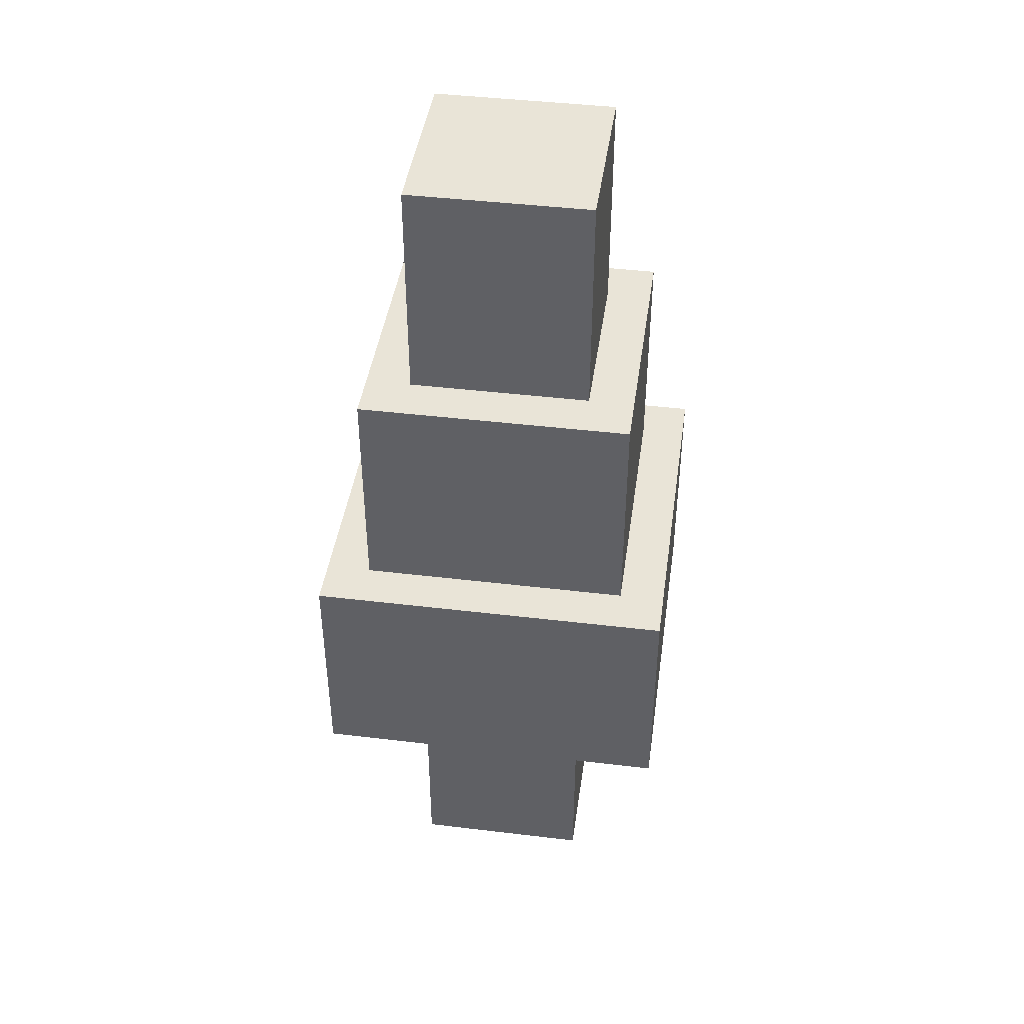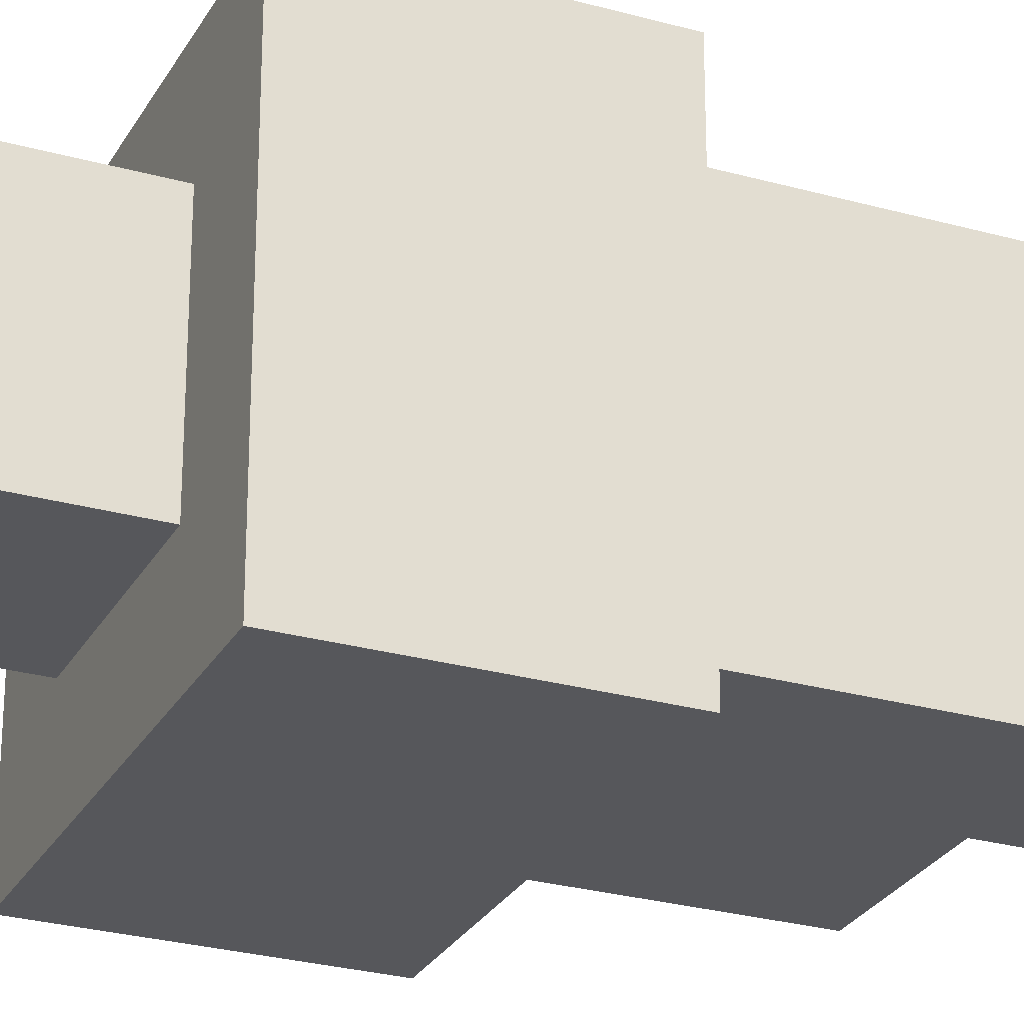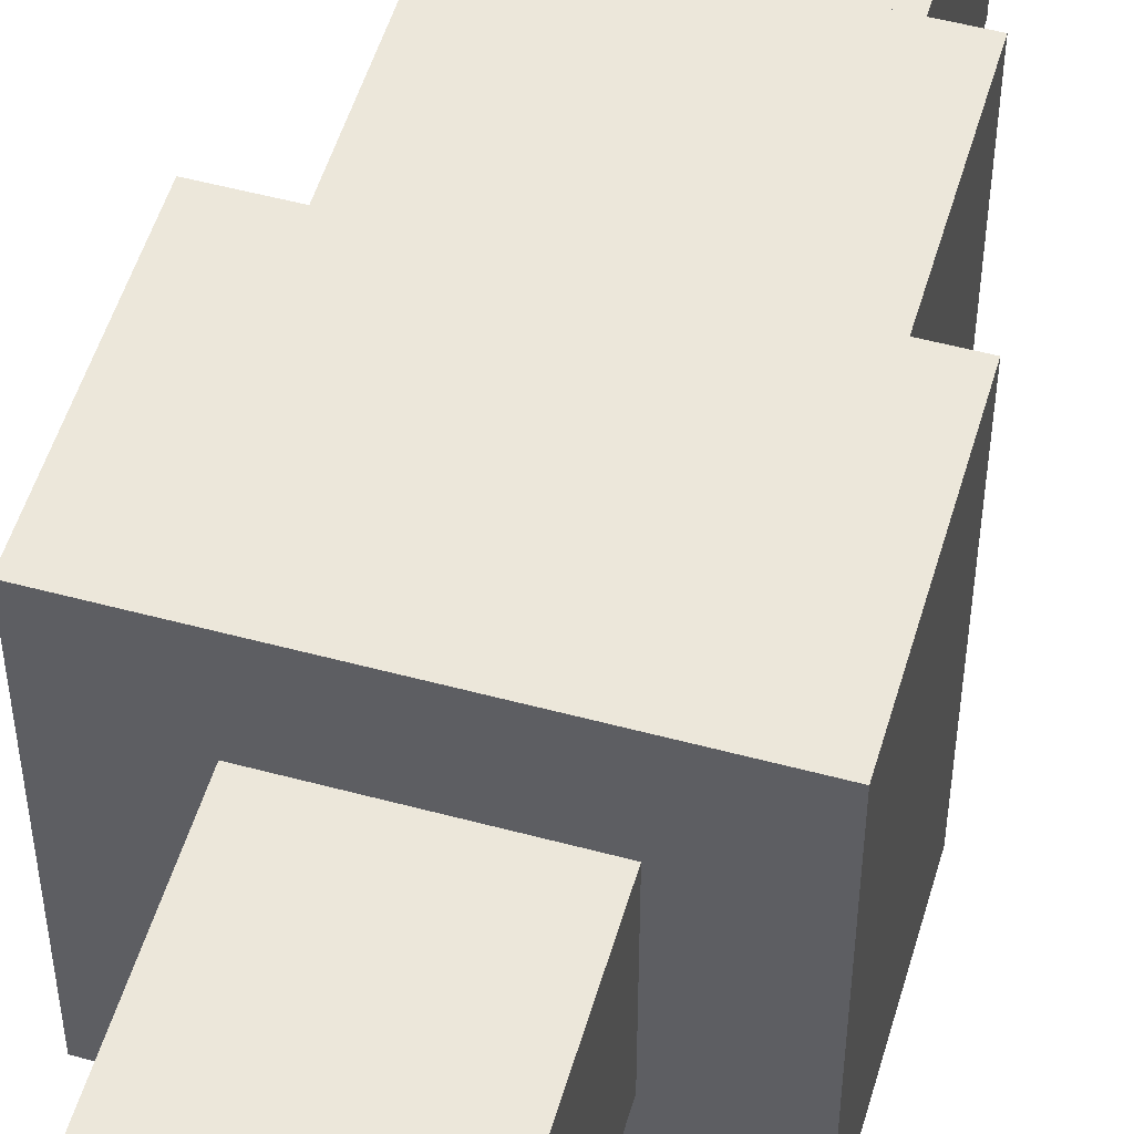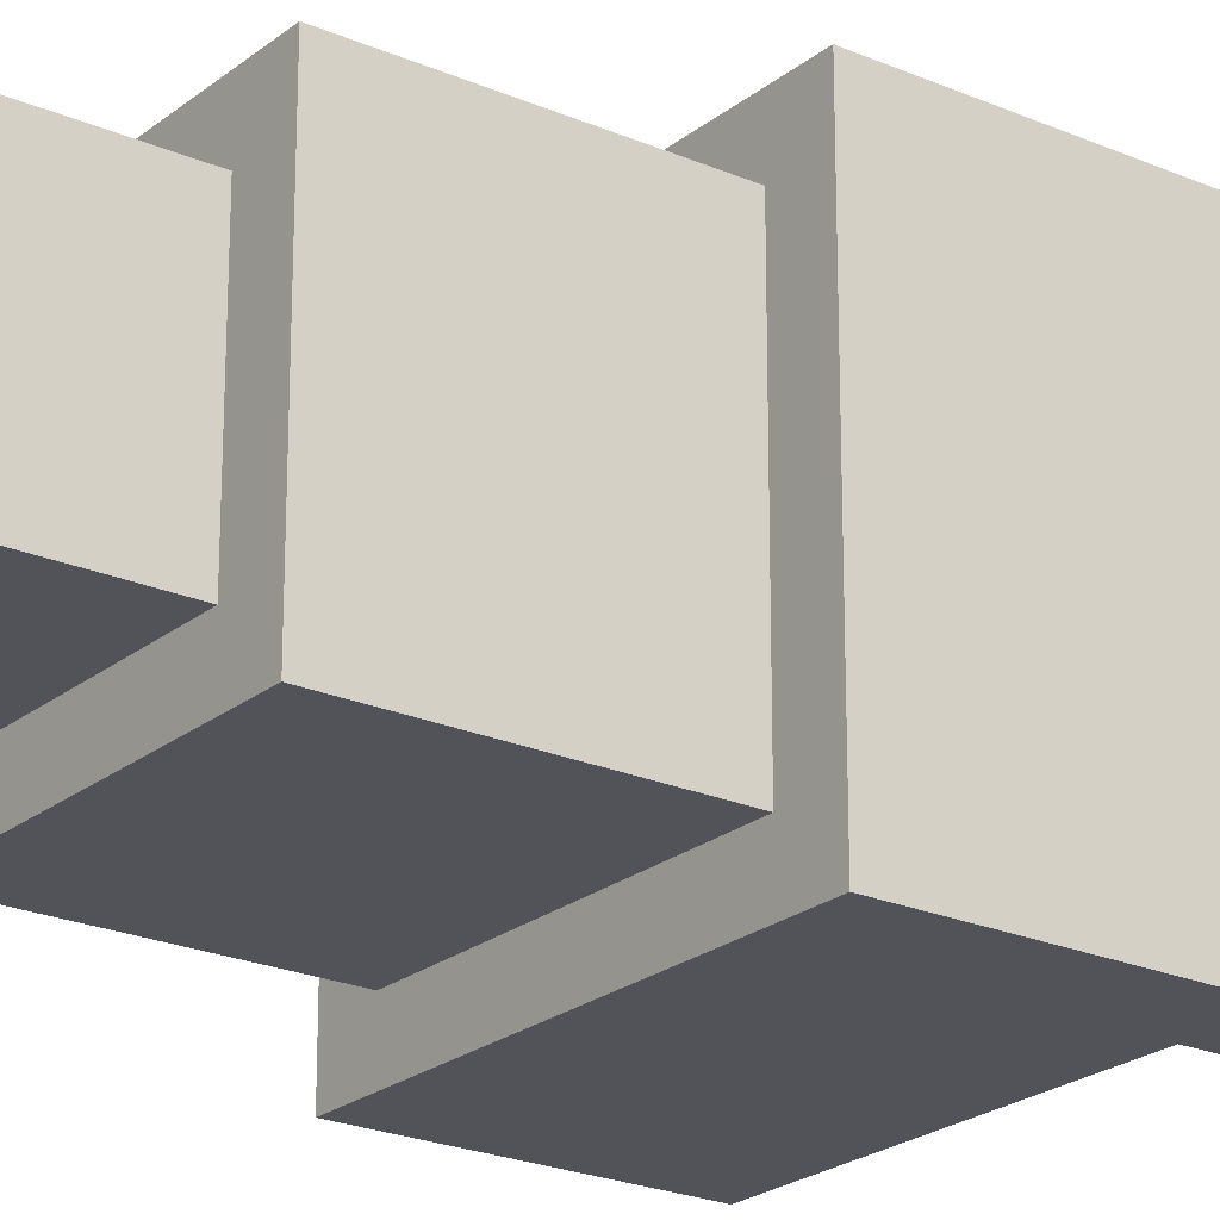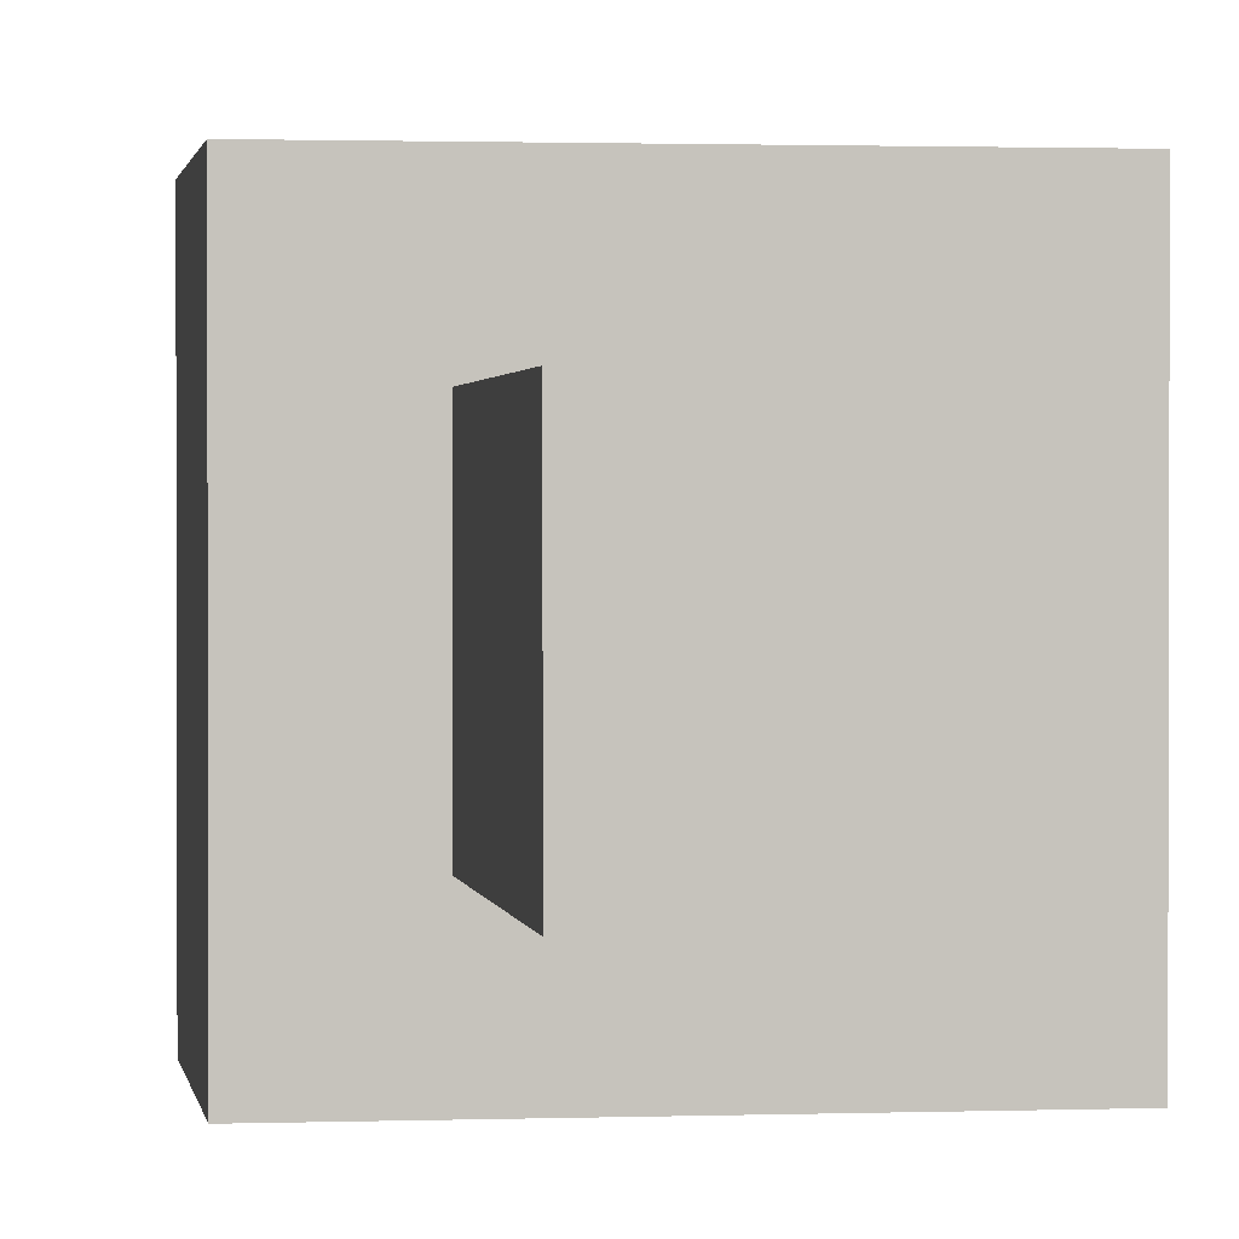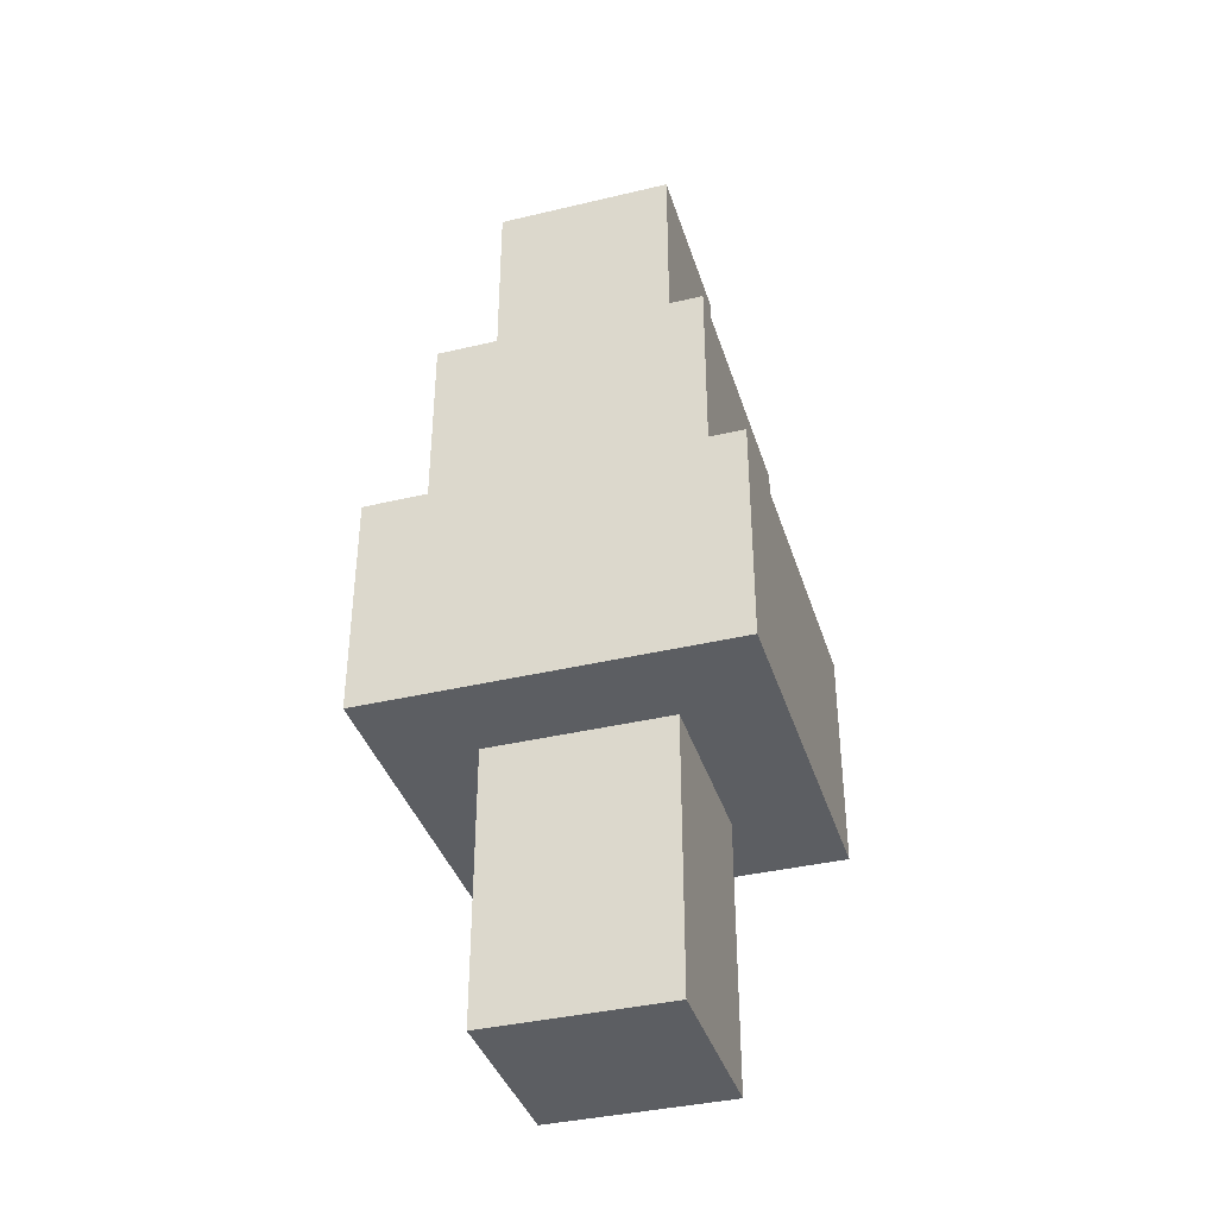
<metadata>
{"format":"obj","ext":"obj","renderer":"f3d","projection":"perspective","resolution":1024,"background":"white","views":[{"elev":43.3,"azim":98.1,"up":"+Y"},{"elev":-27.1,"azim":66.5,"up":"+Z"},{"elev":52.4,"azim":16.2,"up":"+Z"},{"elev":-22.7,"azim":-126.7,"up":"+Z"},{"elev":1.2,"azim":-7.9,"up":"+Z"},{"elev":-38.2,"azim":-163.2,"up":"+Y"}]}
</metadata>
<code>
o Head1
v 0.125 0.3438 0.125
v 0.125 0.3438 -0.125
v 0.125 0.1875 0.125
v 0.125 0.1875 -0.125
v -0.125 0.3438 -0.125
v -0.125 0.3438 0.125
v -0.125 0.1875 -0.125
v -0.125 0.1875 0.125
f 4 7 5 2
f 3 4 2 1
f 8 3 1 6
f 7 8 6 5
f 6 1 2 5
f 7 4 3 8
o Head2
v 0.09375 0.5 0.09375
v 0.09375 0.5 -0.09375
v 0.09375 0.3438 0.09375
v 0.09375 0.3438 -0.09375
v -0.09375 0.5 -0.09375
v -0.09375 0.5 0.09375
v -0.09375 0.3438 -0.09375
v -0.09375 0.3438 0.09375
f 12 15 13 10
f 11 12 10 9
f 16 11 9 14
f 15 16 14 13
f 14 9 10 13
f 15 12 11 16
o Head2
v 0.0625 0.6562 0.0625
v 0.0625 0.6562 -0.0625
v 0.0625 0.5 0.0625
v 0.0625 0.5 -0.0625
v -0.0625 0.6562 -0.0625
v -0.0625 0.6562 0.0625
v -0.0625 0.5 -0.0625
v -0.0625 0.5 0.0625
f 20 23 21 18
f 19 20 18 17
f 24 19 17 22
f 23 24 22 21
f 22 17 18 21
f 23 20 19 24
o Stem
v 0.0625 0.25 0.0625
v 0.0625 0.25 -0.0625
v 0.0625 0 0.0625
v 0.0625 0 -0.0625
v -0.0625 0.25 -0.0625
v -0.0625 0.25 0.0625
v -0.0625 0 -0.0625
v -0.0625 0 0.0625
f 28 31 29 26
f 27 28 26 25
f 32 27 25 30
f 31 32 30 29
f 30 25 26 29
f 31 28 27 32

</code>
